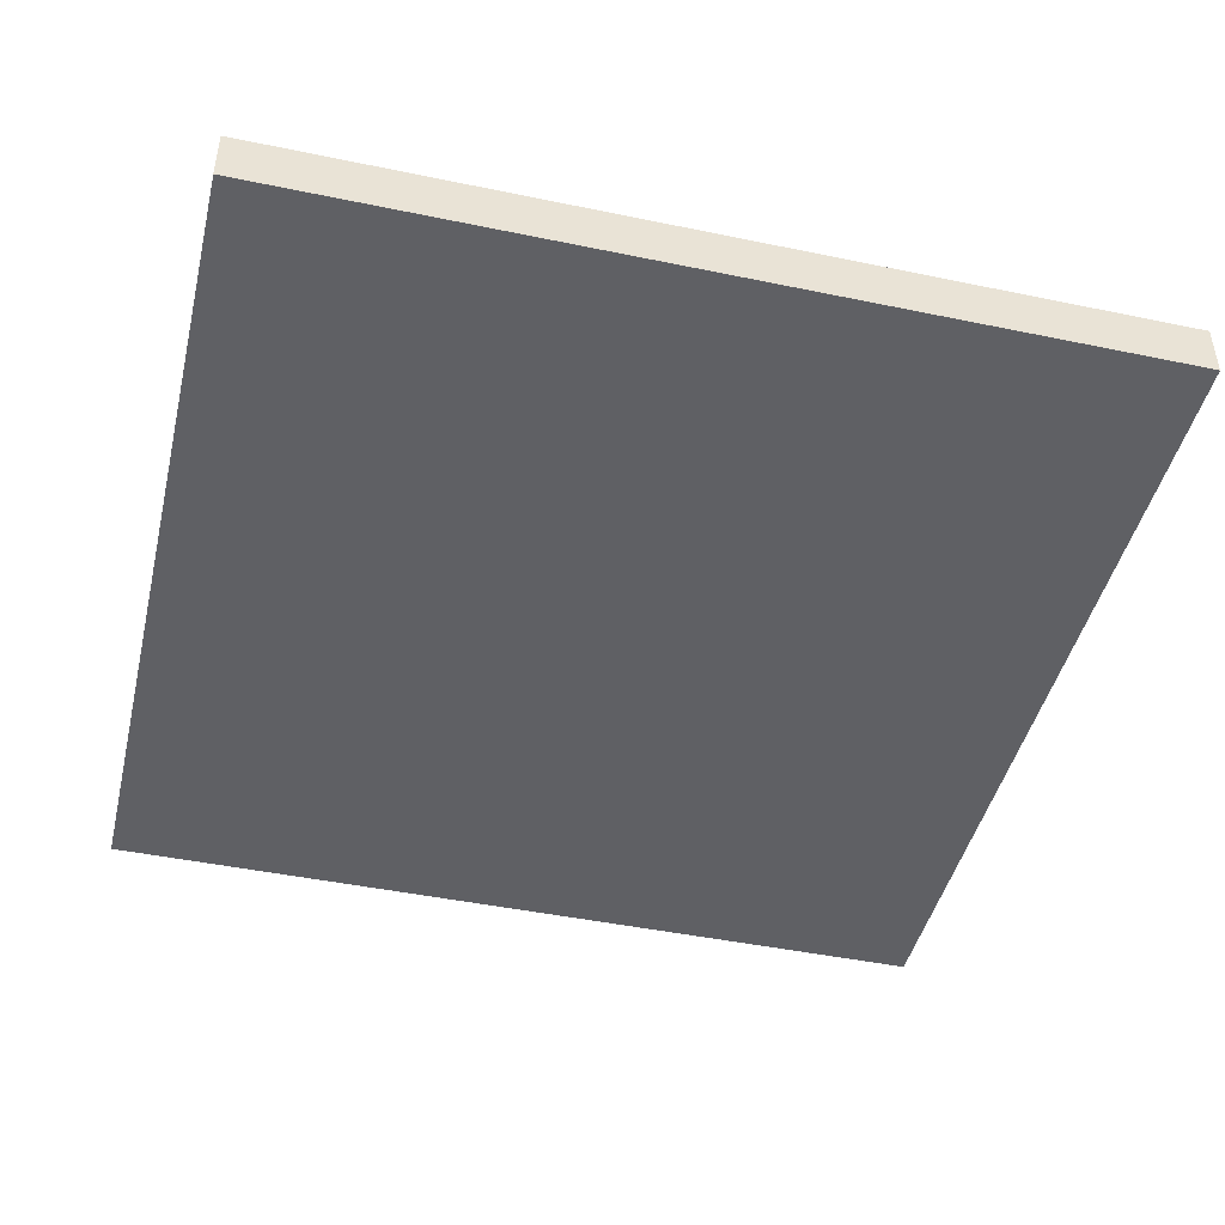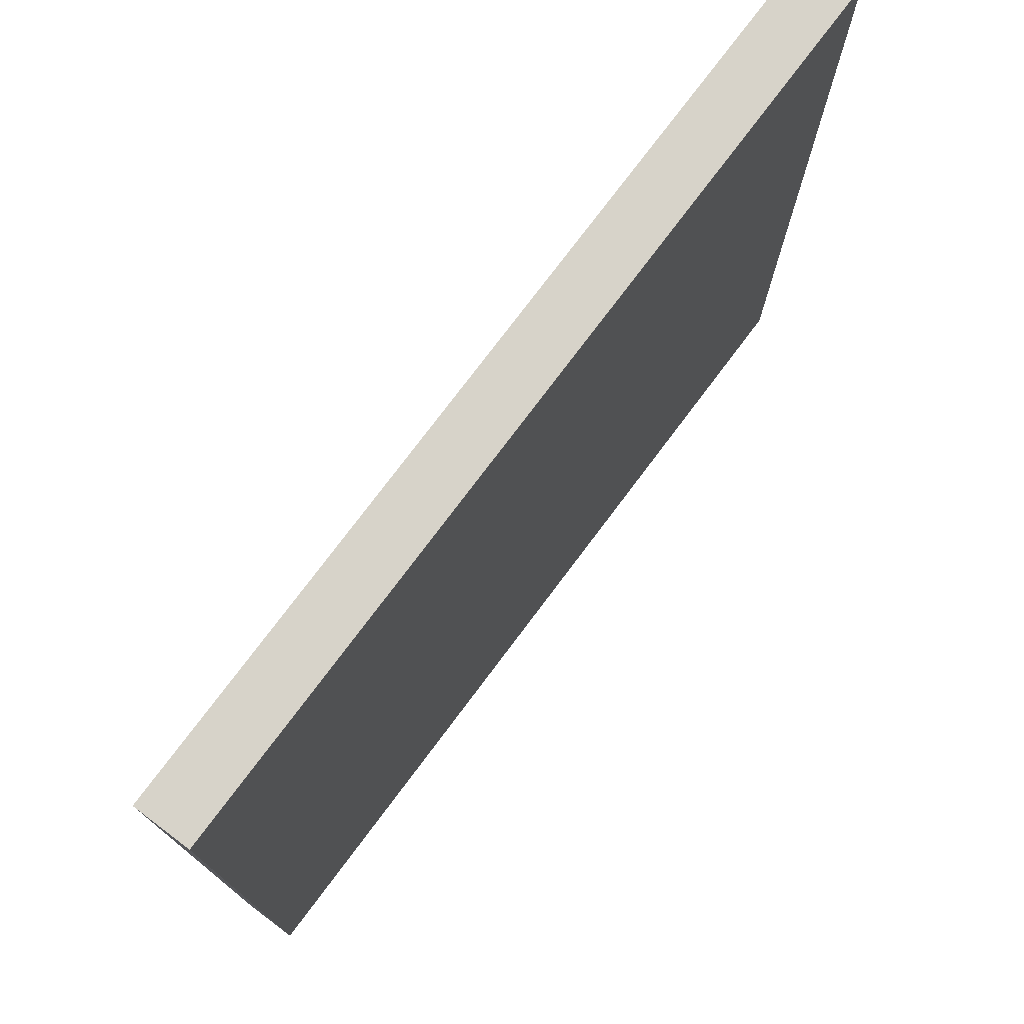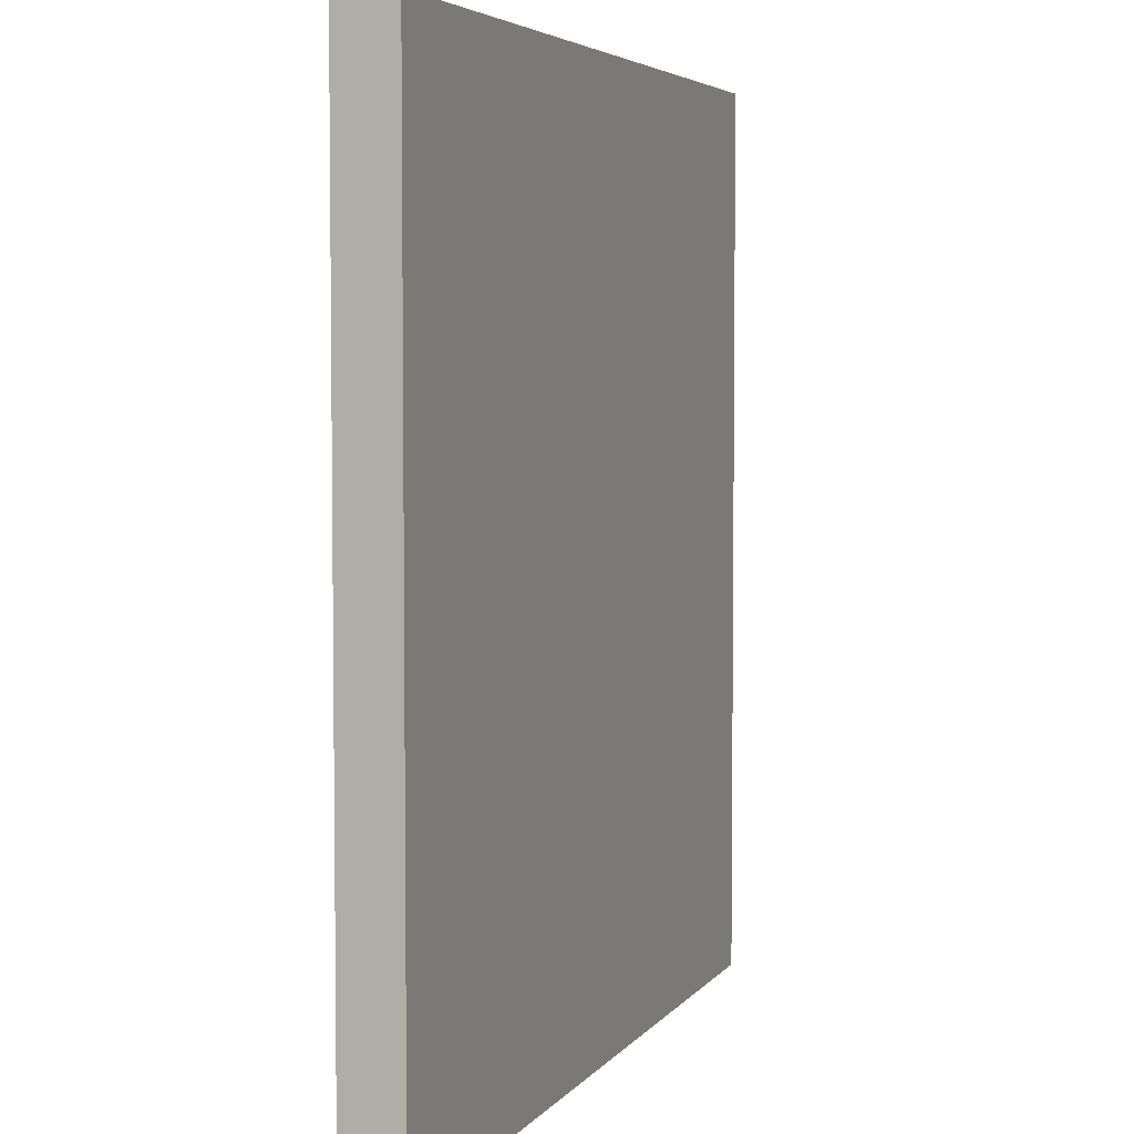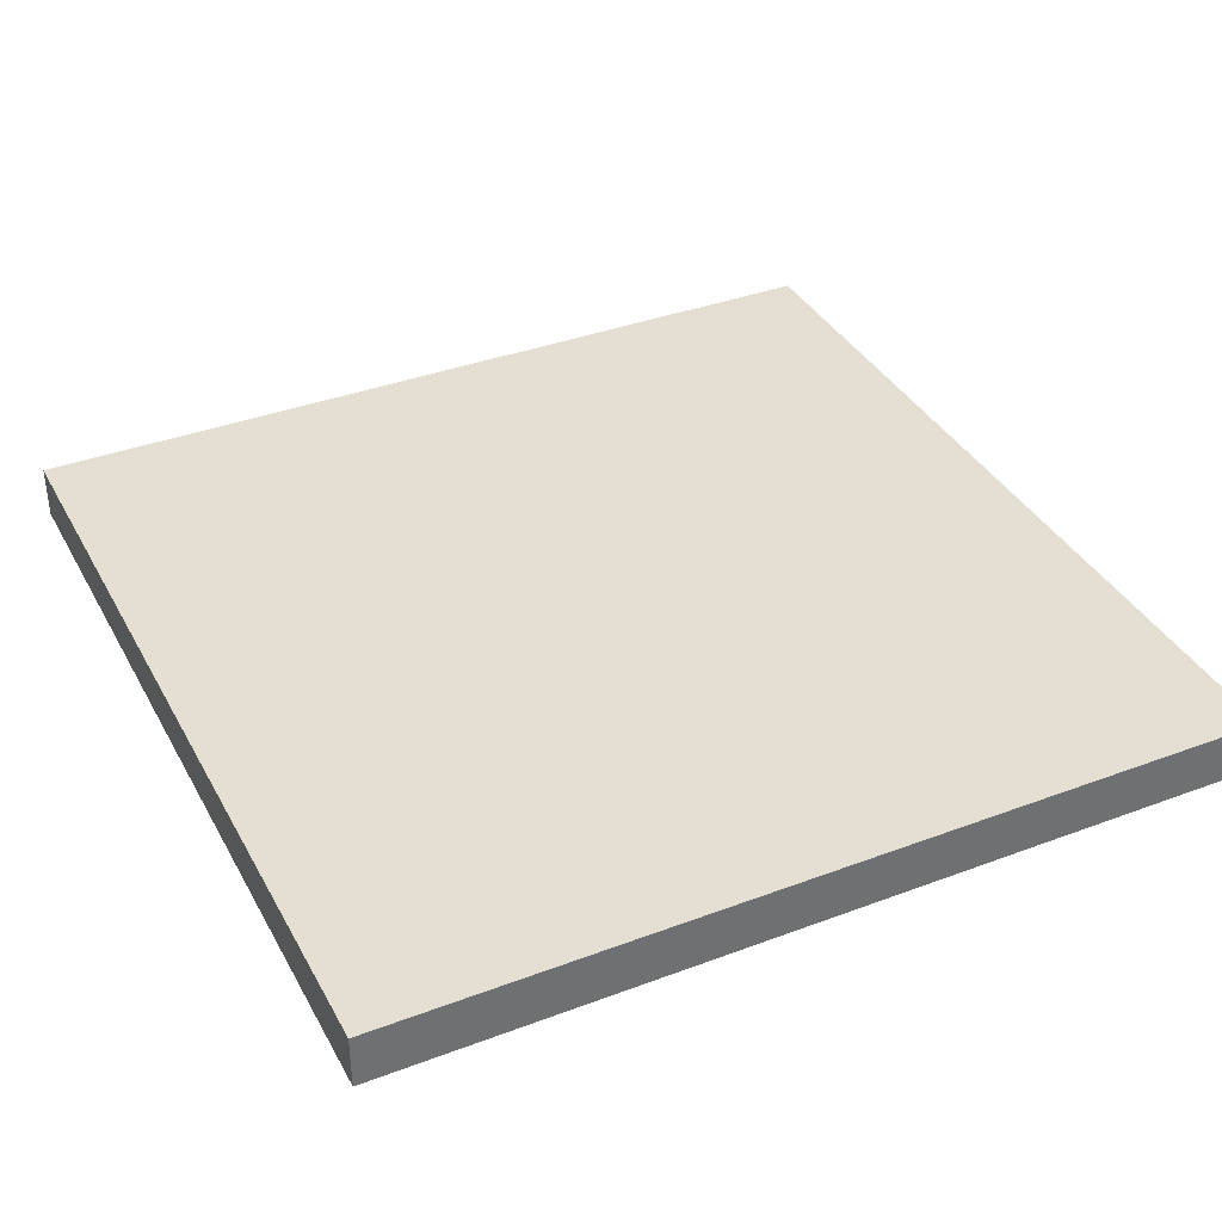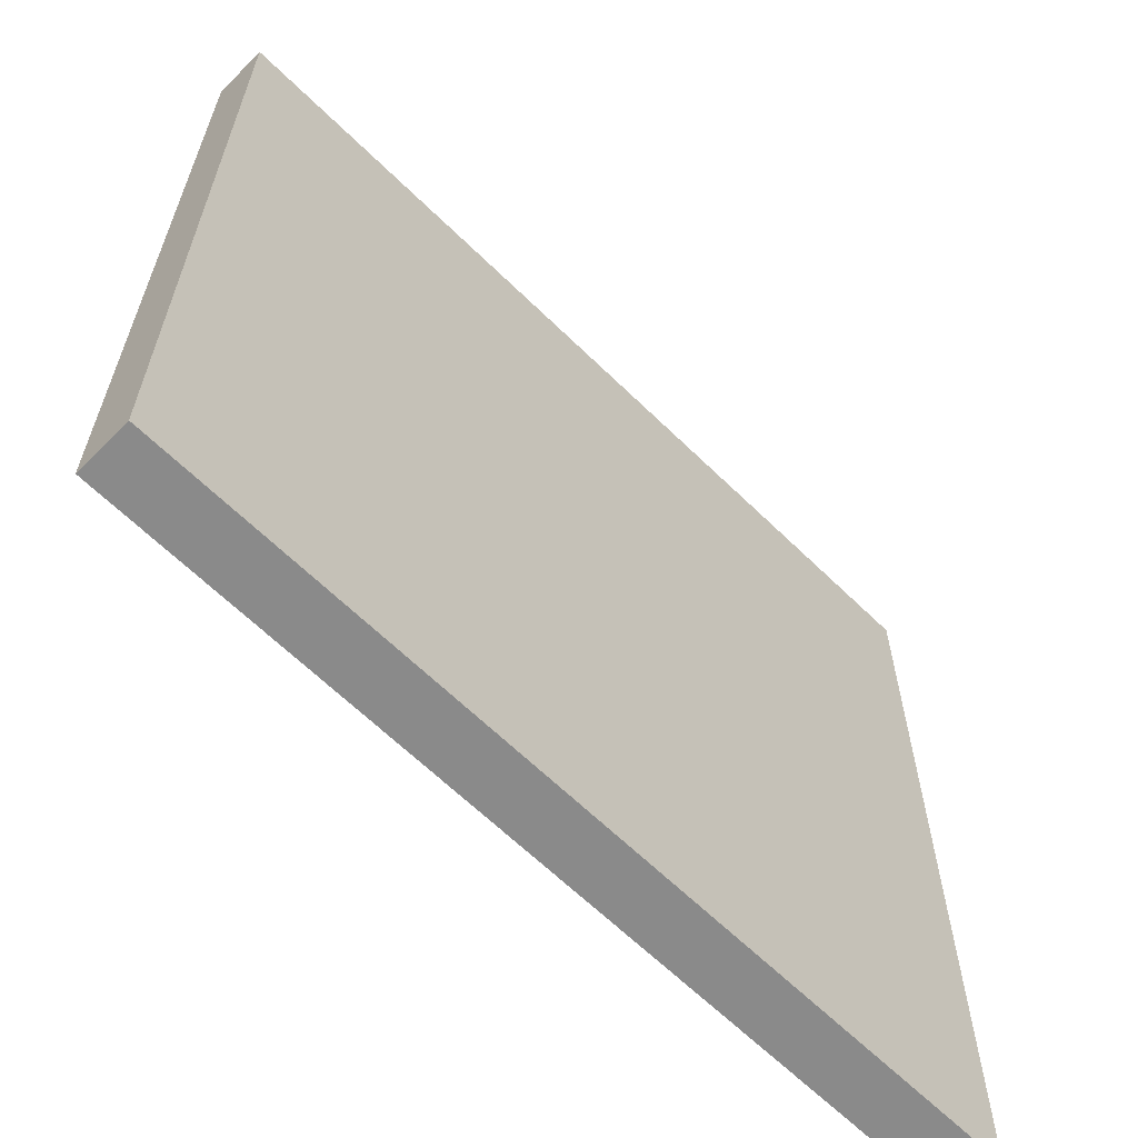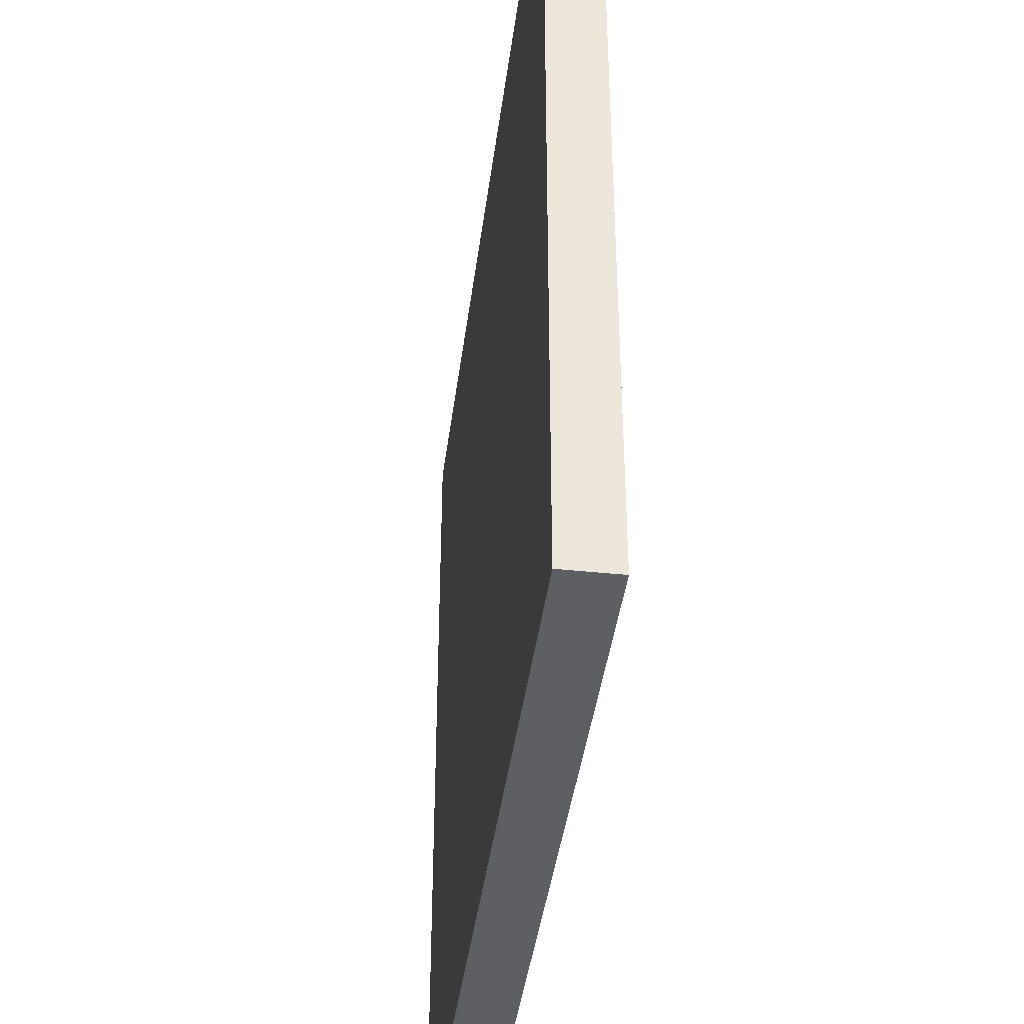
<metadata>
{"format":"obj","ext":"obj","renderer":"f3d","projection":"perspective","resolution":1024,"background":"white","views":[{"elev":-45.2,"azim":-13.5,"up":"+Y"},{"elev":76.3,"azim":126.9,"up":"+Z"},{"elev":4.6,"azim":-71.2,"up":"+Z"},{"elev":37.2,"azim":64.2,"up":"+Y"},{"elev":-63.6,"azim":135.3,"up":"+Z"},{"elev":-41.3,"azim":-97.3,"up":"+Z"}]}
</metadata>
<code>
o
v 1.6 0 1.6
v -1.6 0 1.6
v 1.6 0.2 1.6
v -1.6 0.2 1.6
v 1.6 0 -1.6
v -1.6 0 -1.6
v 1.6 0.1 -1.6
v 1.5 0.1 -1.6
v 1 0.1 -1.6
v 0.8 0.1 -1.6
v 0.1 0.1 -1.6
v 0 0.1 -1.6
v -0.1 0.1 -1.6
v 1.6 0.2 -1.6
v 1.5 0.2 -1.6
v 1 0.2 -1.6
v 0.8 0.2 -1.6
v 0.1 0.2 -1.6
v 0 0.2 -1.6
v -0.1 0.2 -1.6
v -1.6 0.2 -1.6
v 1.6 0 1.6
v 1.6 0.2 1.6
v 1.6 0.1 0.1
v 1.6 0.2 0.1
v 1.6 0.1 0
v 1.6 0.2 0
v 1.6 0.1 -0.1
v 1.6 0.2 -0.1
v 1.6 0.1 -0.2
v 1.6 0.2 -0.2
v 1.6 0.1 -0.3
v 1.6 0.2 -0.3
v 1.6 0.1 -0.5
v 1.6 0.2 -0.5
v 1.6 0.1 -1.4
v 1.6 0.2 -1.4
v 1.6 0 -1.6
v 1.6 0.1 -1.6
v 1.6 0.2 -1.6
v -1.6 0 1.6
v -1.6 0.2 1.6
v -1.6 0 -1.6
v -1.6 0.2 -1.6
v 1.6 0 1.6
v 1.6 0 -1.6
v -1.6 0 1.6
v -1.6 0 -1.6
v 1.6 0.2 1.6
v 1.6 0.2 0.1
v 1.6 0.2 0
v 1.6 0.2 -0.1
v 1.6 0.2 -0.2
v 1.6 0.2 -0.3
v 1.6 0.2 -0.5
v 1.6 0.2 -1.4
v 1.6 0.2 -1.6
v 1.5 0.2 -0.1
v 1.5 0.2 -0.2
v 1.5 0.2 -0.3
v 1.5 0.2 -0.5
v 1.5 0.2 -0.7
v 1.5 0.2 -1
v 1.5 0.2 -1.1
v 1.5 0.2 -1.3
v 1.5 0.2 -1.4
v 1.5 0.2 -1.6
v 1.4 0.2 0
v 1.4 0.2 -0.1
v 1.4 0.2 -0.2
v 1.4 0.2 -0.5
v 1.4 0.2 -0.6
v 1.4 0.2 -0.7
v 1.4 0.2 -0.9
v 1.4 0.2 -1
v 1.4 0.2 -1.1
v 1.4 0.2 -1.2
v 1.4 0.2 -1.3
v 1.4 0.2 -1.4
v 1.4 0.2 -1.5
v 1.3 0.2 0
v 1.3 0.2 -0.1
v 1.3 0.2 -0.5
v 1.3 0.2 -0.6
v 1.3 0.2 -0.7
v 1.3 0.2 -0.8
v 1.3 0.2 -0.9
v 1.3 0.2 -1.2
v 1.3 0.2 -1.3
v 1.3 0.2 -1.4
v 1.2 0.2 0
v 1.2 0.2 -0.1
v 1.2 0.2 -0.4
v 1.2 0.2 -0.5
v 1.2 0.2 -0.7
v 1.2 0.2 -0.8
v 1.2 0.2 -1
v 1.2 0.2 -1.1
v 1.2 0.2 -1.2
v 1.2 0.2 -1.3
v 1.2 0.2 -1.4
v 1.1 0.2 0
v 1.1 0.2 -0.1
v 1.1 0.2 -0.4
v 1.1 0.2 -0.5
v 1.1 0.2 -0.7
v 1.1 0.2 -0.9
v 1.1 0.2 -1.1
v 1.1 0.2 -1.2
v 1.1 0.2 -1.3
v 1.1 0.2 -1.4
v 1.1 0.2 -1.5
v 1 0.2 -0.1
v 1 0.2 -0.2
v 1 0.2 -0.4
v 1 0.2 -0.5
v 1 0.2 -0.7
v 1 0.2 -0.8
v 1 0.2 -0.9
v 1 0.2 -1
v 1 0.2 -1.1
v 1 0.2 -1.2
v 1 0.2 -1.4
v 1 0.2 -1.5
v 1 0.2 -1.6
v 0.9 0.2 0
v 0.9 0.2 -0.1
v 0.9 0.2 -0.4
v 0.9 0.2 -0.7
v 0.9 0.2 -0.8
v 0.9 0.2 -1
v 0.9 0.2 -1.3
v 0.9 0.2 -1.4
v 0.8 0.2 -0.2
v 0.8 0.2 -0.4
v 0.8 0.2 -0.5
v 0.8 0.2 -0.8
v 0.8 0.2 -1
v 0.8 0.2 -1.1
v 0.8 0.2 -1.2
v 0.8 0.2 -1.3
v 0.8 0.2 -1.4
v 0.8 0.2 -1.5
v 0.8 0.2 -1.6
v 0.7 0.2 0
v 0.7 0.2 -0.1
v 0.7 0.2 -0.2
v 0.7 0.2 -0.4
v 0.7 0.2 -0.5
v 0.7 0.2 -0.6
v 0.7 0.2 -0.8
v 0.7 0.2 -1.1
v 0.7 0.2 -1.2
v 0.7 0.2 -1.5
v 0.6 0.2 0
v 0.6 0.2 -0.1
v 0.6 0.2 -0.3
v 0.6 0.2 -0.5
v 0.6 0.2 -0.6
v 0.6 0.2 -0.7
v 0.6 0.2 -1.1
v 0.6 0.2 -1.3
v 0.6 0.2 -1.4
v 0.6 0.2 -1.5
v 0.5 0.2 0
v 0.5 0.2 -0.1
v 0.5 0.2 -0.5
v 0.5 0.2 -0.6
v 0.5 0.2 -0.7
v 0.5 0.2 -0.9
v 0.5 0.2 -1
v 0.5 0.2 -1.2
v 0.5 0.2 -1.3
v 0.5 0.2 -1.4
v 0.5 0.2 -1.5
v 0.4 0.2 0
v 0.4 0.2 -0.1
v 0.4 0.2 -0.2
v 0.4 0.2 -0.3
v 0.4 0.2 -0.6
v 0.4 0.2 -0.8
v 0.4 0.2 -0.9
v 0.4 0.2 -1
v 0.4 0.2 -1.1
v 0.4 0.2 -1.2
v 0.4 0.2 -1.3
v 0.3 0.2 -0.1
v 0.3 0.2 -0.2
v 0.3 0.2 -0.5
v 0.3 0.2 -0.7
v 0.3 0.2 -0.8
v 0.3 0.2 -0.9
v 0.3 0.2 -1.1
v 0.3 0.2 -1.2
v 0.3 0.2 -1.3
v 0.3 0.2 -1.4
v 0.2 0.2 0
v 0.2 0.2 -0.1
v 0.2 0.2 -0.2
v 0.2 0.2 -0.4
v 0.2 0.2 -0.5
v 0.2 0.2 -0.6
v 0.2 0.2 -0.7
v 0.2 0.2 -0.9
v 0.2 0.2 -1
v 0.2 0.2 -1.1
v 0.2 0.2 -1.2
v 0.2 0.2 -1.3
v 0.2 0.2 -1.4
v 0.1 0.2 0
v 0.1 0.2 -0.1
v 0.1 0.2 -0.2
v 0.1 0.2 -0.3
v 0.1 0.2 -0.4
v 0.1 0.2 -0.5
v 0.1 0.2 -0.6
v 0.1 0.2 -0.8
v 0.1 0.2 -0.9
v 0.1 0.2 -1
v 0.1 0.2 -1.2
v 0.1 0.2 -1.3
v 0.1 0.2 -1.4
v 0.1 0.2 -1.5
v 0.1 0.2 -1.6
v 0 0.2 0
v 0 0.2 -0.1
v 0 0.2 -0.2
v 0 0.2 -0.3
v 0 0.2 -0.4
v 0 0.2 -0.5
v 0 0.2 -0.6
v 0 0.2 -0.9
v 0 0.2 -1.2
v 0 0.2 -1.3
v 0 0.2 -1.4
v 0 0.2 -1.6
v -0.1 0.2 0.1
v -0.1 0.2 -1.6
v -1.6 0.2 1.6
v -1.6 0.2 -1.6
f 3 2 1
f 4 2 3
f 5 6 7
f 7 6 8
f 8 6 9
f 9 6 10
f 10 6 11
f 11 6 12
f 12 6 13
f 7 8 14
f 8 9 15
f 14 8 15
f 9 10 16
f 15 9 16
f 10 11 17
f 16 10 17
f 11 12 18
f 17 11 18
f 12 13 19
f 18 12 19
f 13 6 20
f 19 13 20
f 20 6 21
f 24 23 22
f 25 23 24
f 26 24 22
f 26 25 24
f 27 25 26
f 28 26 22
f 28 27 26
f 29 27 28
f 30 28 22
f 30 29 28
f 31 29 30
f 32 30 22
f 32 31 30
f 33 31 32
f 34 32 22
f 34 33 32
f 35 33 34
f 36 34 22
f 36 35 34
f 37 35 36
f 38 36 22
f 39 37 36
f 39 36 38
f 40 37 39
f 41 42 43
f 43 42 44
f 47 46 45
f 48 46 47
f 51 52 58
f 52 53 58
f 53 54 59
f 58 53 59
f 54 55 60
f 59 54 60
f 55 56 61
f 60 55 61
f 61 56 62
f 62 56 63
f 63 56 64
f 64 56 65
f 56 57 66
f 65 56 66
f 66 57 67
f 50 51 68
f 51 58 68
f 58 59 69
f 68 58 69
f 59 60 70
f 69 59 70
f 60 61 70
f 61 62 71
f 70 61 71
f 71 62 72
f 62 63 73
f 72 62 73
f 73 63 74
f 63 64 75
f 74 63 75
f 64 65 76
f 75 64 76
f 76 65 77
f 66 67 78
f 77 65 78
f 65 66 78
f 78 67 79
f 79 67 80
f 68 69 81
f 50 68 81
f 69 70 82
f 81 69 82
f 71 72 82
f 70 71 82
f 82 72 83
f 73 74 84
f 83 72 84
f 72 73 84
f 84 74 85
f 85 74 86
f 74 75 87
f 86 74 87
f 76 77 88
f 78 79 88
f 77 78 88
f 88 79 89
f 79 80 90
f 89 79 90
f 50 81 91
f 81 82 91
f 82 83 92
f 91 82 92
f 92 83 93
f 84 85 94
f 93 83 94
f 83 84 94
f 85 86 95
f 94 85 95
f 86 87 96
f 95 86 96
f 87 75 97
f 96 87 97
f 75 76 97
f 88 89 98
f 97 76 98
f 76 88 98
f 98 89 99
f 89 90 100
f 99 89 100
f 90 80 101
f 100 90 101
f 91 92 102
f 50 91 102
f 92 93 103
f 102 92 103
f 93 94 104
f 103 93 104
f 94 95 104
f 104 95 105
f 95 96 106
f 105 95 106
f 96 97 106
f 97 98 106
f 106 98 107
f 98 99 108
f 107 98 108
f 99 100 109
f 108 99 109
f 100 101 110
f 109 100 110
f 101 80 111
f 110 101 111
f 80 67 112
f 111 80 112
f 102 103 113
f 103 104 113
f 113 104 114
f 104 105 115
f 114 104 115
f 106 107 116
f 115 105 116
f 105 106 116
f 116 107 117
f 117 107 118
f 107 108 119
f 118 107 119
f 108 109 119
f 119 109 120
f 120 109 121
f 110 111 122
f 121 109 122
f 109 110 122
f 111 112 123
f 122 111 123
f 112 67 124
f 123 112 124
f 124 67 125
f 50 102 126
f 102 113 126
f 113 114 127
f 126 113 127
f 114 115 128
f 116 117 128
f 115 116 128
f 117 118 129
f 128 117 129
f 119 120 130
f 129 118 130
f 118 119 130
f 120 121 131
f 130 120 131
f 122 123 132
f 121 122 132
f 123 124 132
f 132 124 133
f 114 128 134
f 127 114 134
f 129 130 135
f 134 128 135
f 130 131 135
f 128 129 135
f 135 131 136
f 136 131 137
f 131 121 138
f 137 131 138
f 121 132 139
f 138 121 139
f 139 132 140
f 132 133 141
f 140 132 141
f 133 124 142
f 141 133 142
f 124 125 143
f 142 124 143
f 143 125 144
f 50 126 145
f 126 127 145
f 127 134 146
f 145 127 146
f 134 135 147
f 146 134 147
f 135 136 148
f 147 135 148
f 136 137 149
f 148 136 149
f 149 137 150
f 137 138 151
f 150 137 151
f 138 139 151
f 139 140 152
f 151 139 152
f 141 142 153
f 152 140 153
f 140 141 153
f 142 143 153
f 143 144 154
f 153 143 154
f 50 145 155
f 145 146 155
f 147 148 156
f 155 146 156
f 148 149 156
f 146 147 156
f 156 149 157
f 149 150 158
f 157 149 158
f 151 152 159
f 158 150 159
f 150 151 159
f 159 152 160
f 153 154 161
f 160 152 161
f 152 153 161
f 161 154 162
f 162 154 163
f 154 144 164
f 163 154 164
f 50 155 165
f 155 156 165
f 156 157 166
f 165 156 166
f 157 158 167
f 159 160 167
f 158 159 167
f 167 160 168
f 161 162 169
f 168 160 169
f 160 161 169
f 169 162 170
f 170 162 171
f 171 162 172
f 162 163 173
f 172 162 173
f 163 164 174
f 173 163 174
f 164 144 175
f 174 164 175
f 50 165 176
f 165 166 176
f 166 157 177
f 176 166 177
f 177 157 178
f 167 168 179
f 178 157 179
f 157 167 179
f 168 169 180
f 179 168 180
f 169 170 181
f 170 171 182
f 181 170 182
f 171 172 183
f 182 171 183
f 183 172 184
f 172 173 185
f 184 172 185
f 173 174 186
f 185 173 186
f 177 178 187
f 176 177 187
f 178 179 188
f 187 178 188
f 179 180 188
f 188 180 189
f 180 169 190
f 169 181 190
f 181 182 191
f 190 181 191
f 183 184 191
f 182 183 191
f 191 184 192
f 184 185 193
f 192 184 193
f 185 186 193
f 193 186 194
f 186 174 195
f 194 186 195
f 174 175 196
f 195 174 196
f 50 176 197
f 176 187 197
f 187 188 198
f 197 187 198
f 188 189 199
f 198 188 199
f 199 189 200
f 189 180 201
f 200 189 201
f 180 190 202
f 201 180 202
f 190 191 203
f 202 190 203
f 191 192 204
f 192 193 204
f 204 193 205
f 193 194 206
f 205 193 206
f 194 195 207
f 206 194 207
f 195 196 208
f 207 195 208
f 196 175 209
f 208 196 209
f 50 197 210
f 197 198 210
f 199 200 211
f 210 198 211
f 198 199 211
f 211 200 212
f 212 200 213
f 200 201 214
f 213 200 214
f 201 202 215
f 214 201 215
f 202 203 215
f 215 203 216
f 203 191 217
f 216 203 217
f 204 205 217
f 191 204 217
f 217 205 218
f 205 206 219
f 218 205 219
f 206 207 219
f 207 208 220
f 219 207 220
f 208 209 221
f 220 208 221
f 209 175 222
f 221 209 222
f 175 144 223
f 222 175 223
f 223 144 224
f 50 210 225
f 210 211 225
f 211 212 226
f 225 211 226
f 212 213 227
f 226 212 227
f 213 214 228
f 227 213 228
f 214 215 229
f 228 214 229
f 215 216 230
f 229 215 230
f 217 218 231
f 230 216 231
f 216 217 231
f 218 219 232
f 231 218 232
f 219 220 232
f 220 221 233
f 232 220 233
f 221 222 234
f 233 221 234
f 222 223 235
f 234 222 235
f 223 224 235
f 235 224 236
f 49 50 237
f 228 229 237
f 235 236 237
f 234 235 237
f 50 225 237
f 225 226 237
f 233 234 237
f 226 227 237
f 232 233 237
f 227 228 237
f 231 232 237
f 229 230 237
f 230 231 237
f 237 236 238
f 49 237 239
f 237 238 239
f 239 238 240

</code>
